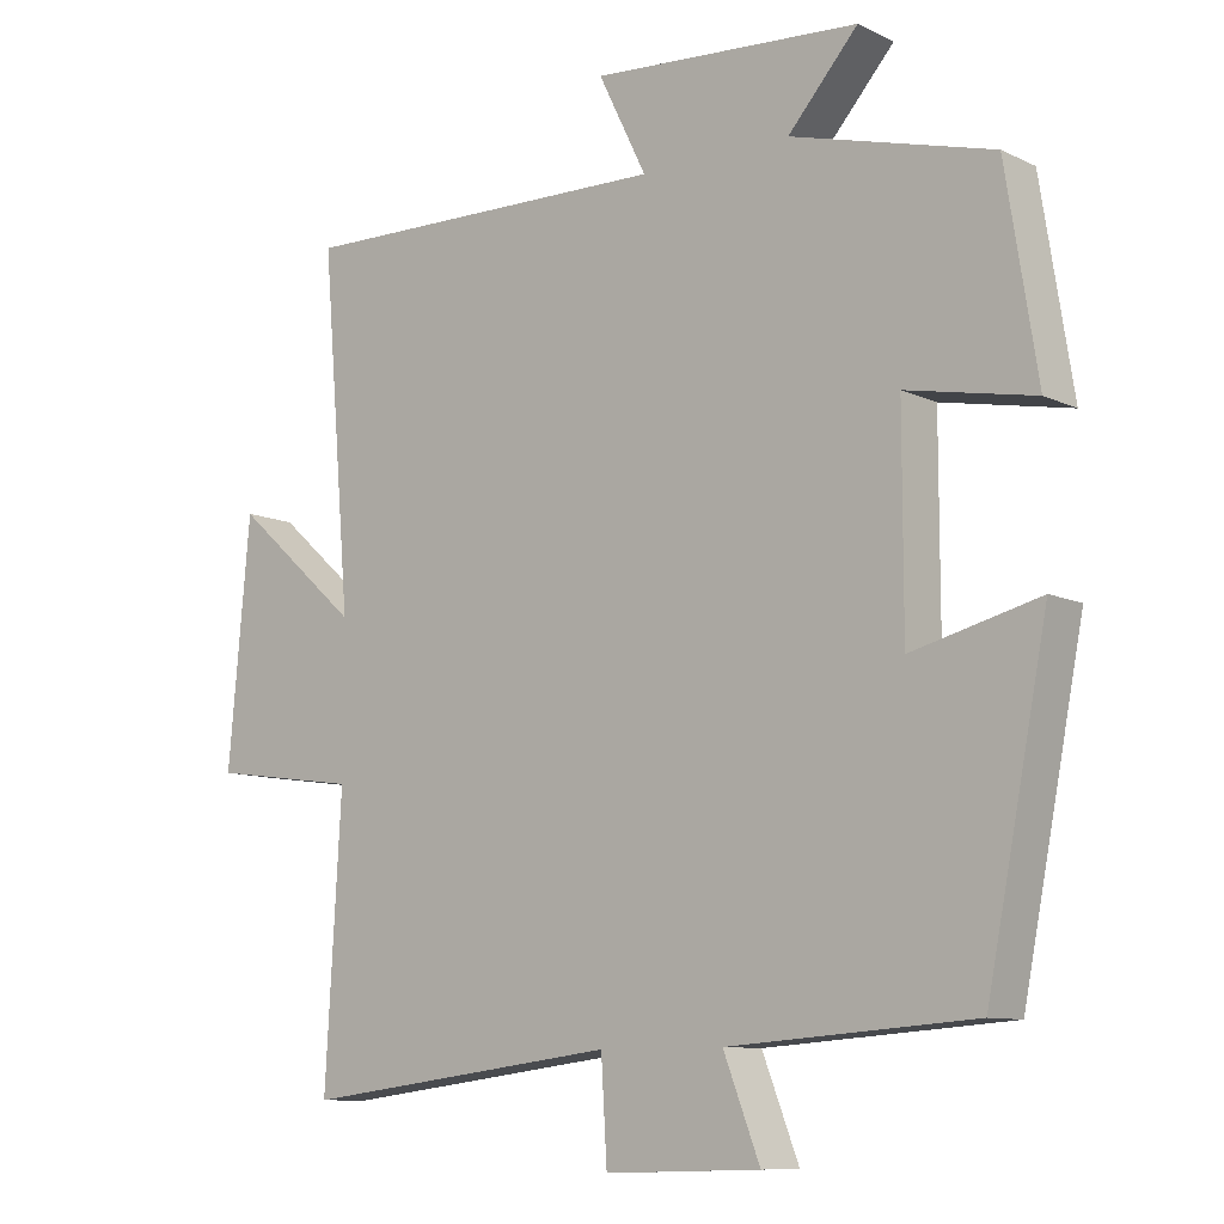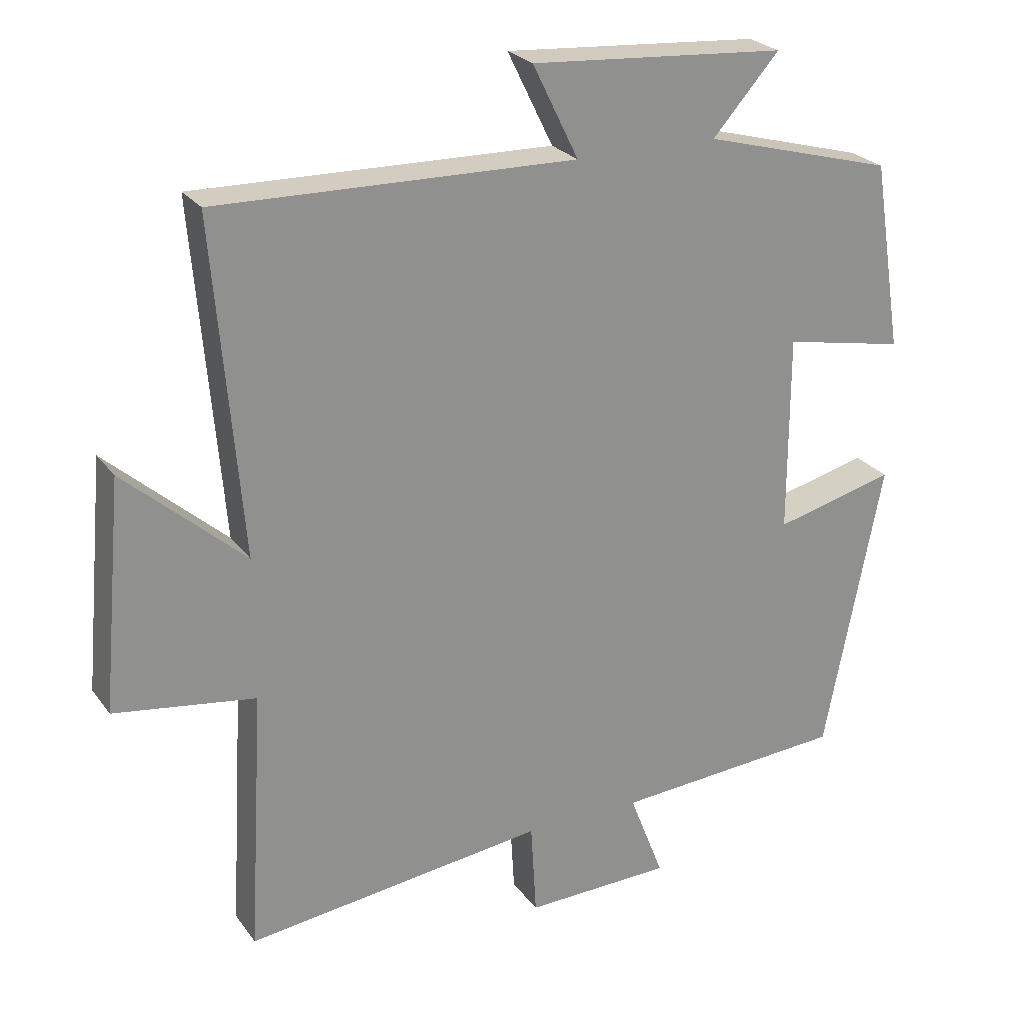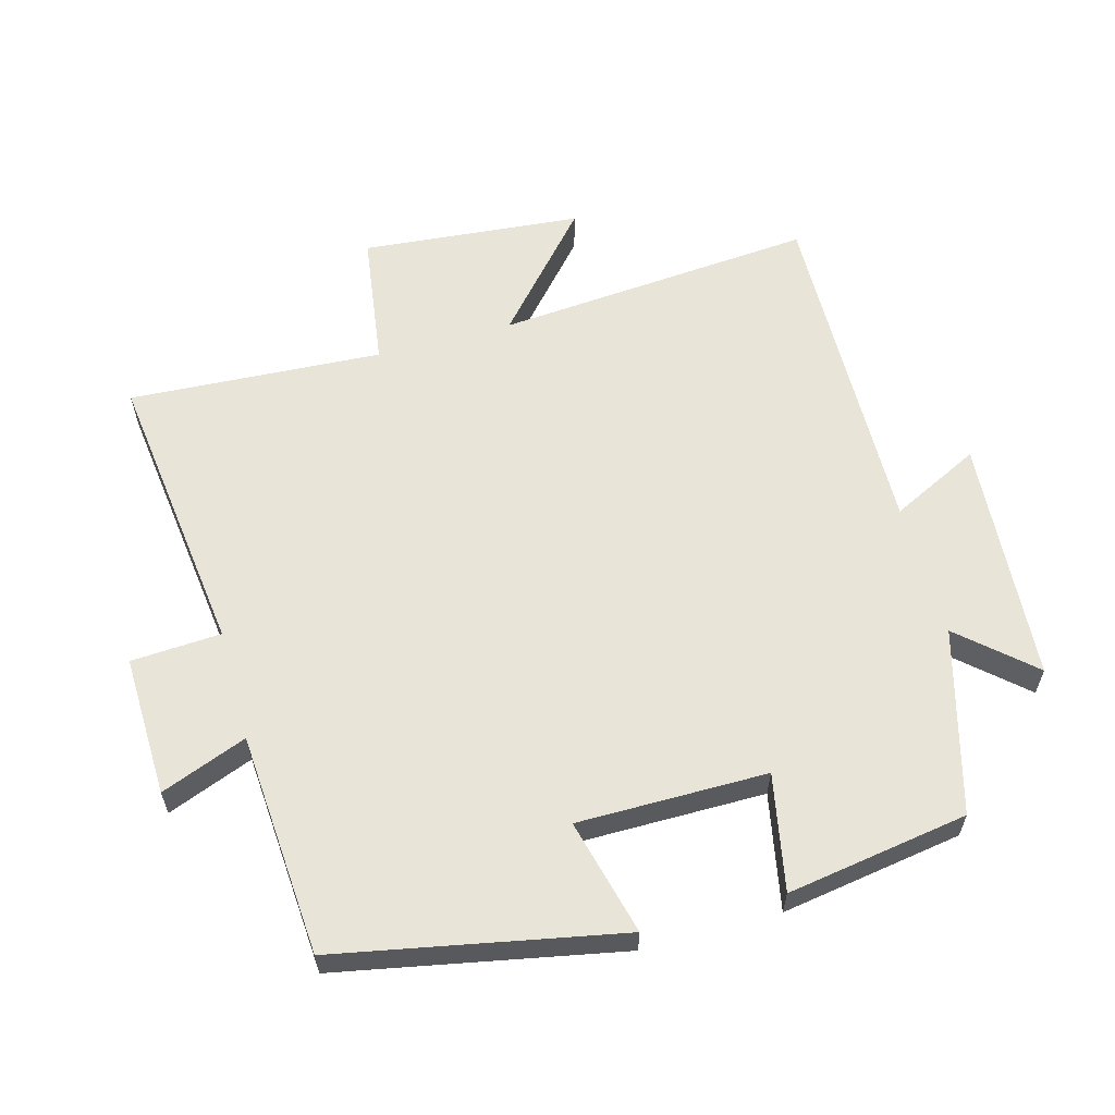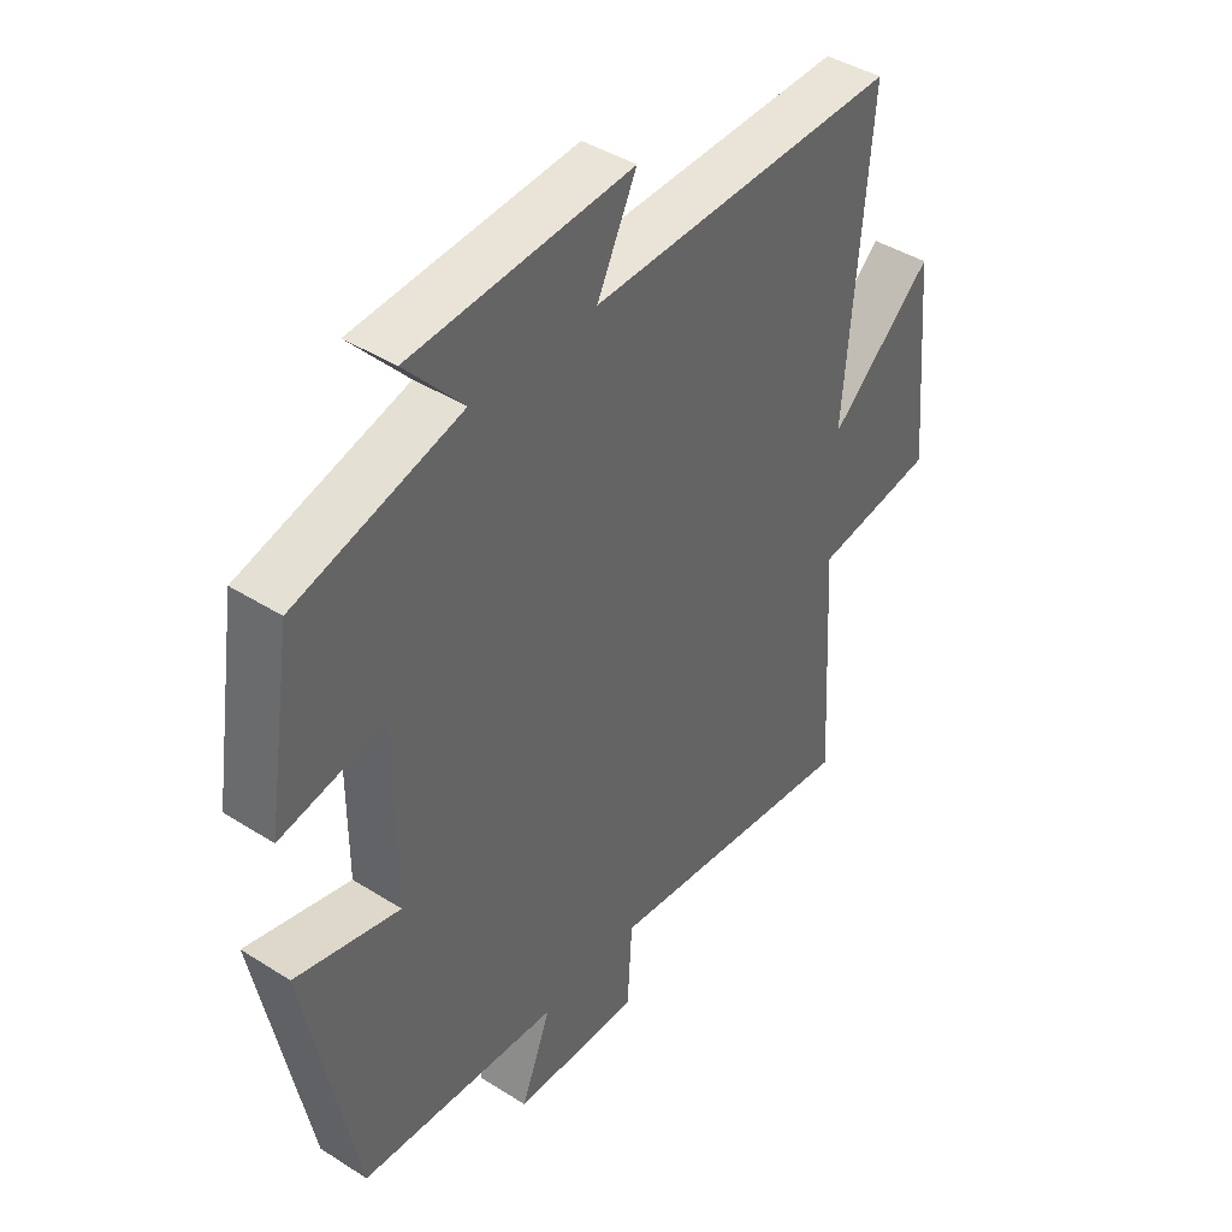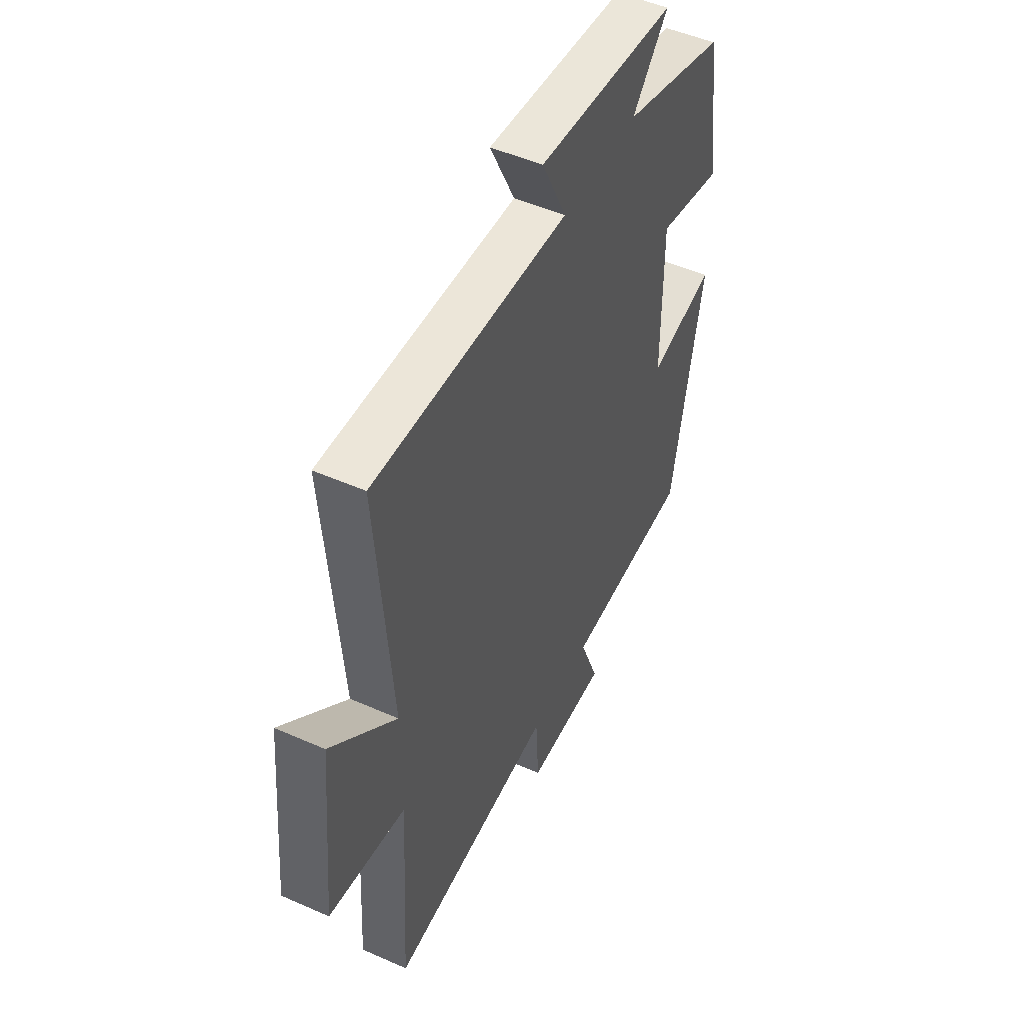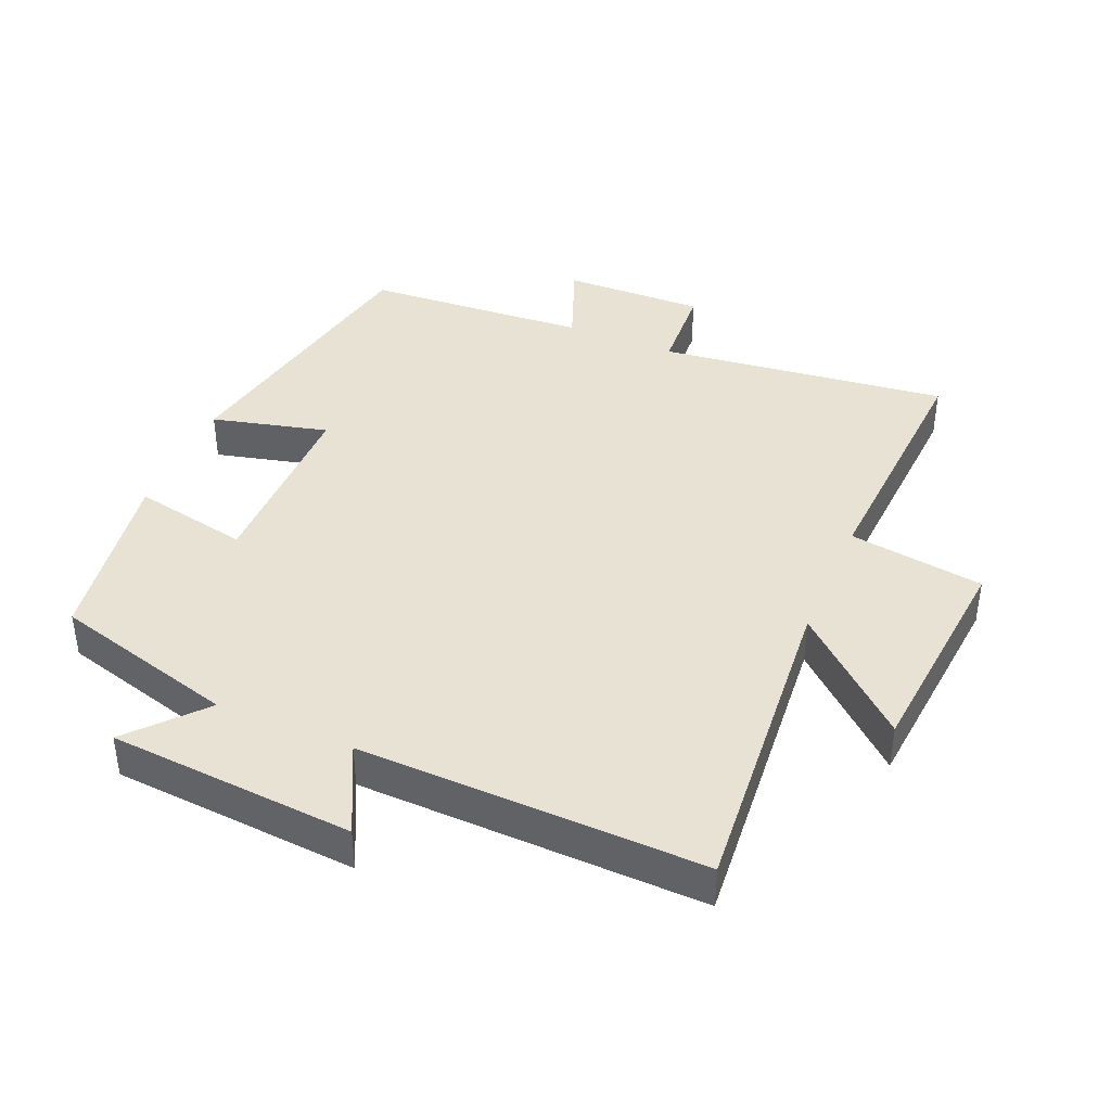
<metadata>
{"format":"obj","ext":"obj","renderer":"f3d","projection":"perspective","resolution":1024,"background":"white","views":[{"elev":-9.8,"azim":-140.3,"up":"+Z"},{"elev":24.8,"azim":152.7,"up":"+Z"},{"elev":60.1,"azim":-105.4,"up":"+Y"},{"elev":42.4,"azim":-52.8,"up":"+Z"},{"elev":49.3,"azim":116.1,"up":"+Z"},{"elev":40.8,"azim":23.1,"up":"+Y"}]}
</metadata>
<code>
v -0.417 0.07 -0.476
v -0.5 0.07 -0.053
v -0.326 0.07 -0.097
v -0.326 0.07 0.187
v -0.5 0.07 0.153
v -0.457 0.07 0.425
v -0.182 0.07 0.5
v -0.278 0.07 0.608
v 0.09 0.07 0.634
v 0.024 0.07 0.5
v 0.54 0.07 0.511
v 0.5 0.07 0.032
v 0.673 0.07 0.185
v 0.703 0.07 -0.145
v 0.5 0.07 -0.174
v 0.522 0.07 -0.554
v 0.088 0.07 -0.5
v 0.08 0.07 -0.635
v -0.132 0.07 -0.629
v -0.082 0.07 -0.5
v -0.417 0 -0.476
v -0.5 0 -0.053
v -0.326 0 -0.097
v -0.326 0 0.187
v -0.5 0 0.153
v -0.457 0 0.425
v -0.182 0 0.5
v -0.278 0 0.608
v 0.09 0 0.634
v 0.024 0 0.5
v 0.54 0 0.511
v 0.5 0 0.032
v 0.673 0 0.185
v 0.703 0 -0.145
v 0.5 0 -0.174
v 0.522 0 -0.554
v 0.088 0 -0.5
v 0.08 0 -0.635
v -0.132 0 -0.629
v -0.082 0 -0.5
f 17 18 19 20
f 1 2 3
f 20 1 3
f 17 20 3
f 17 3 4
f 16 17 4
f 15 16 4
f 12 13 14 15
f 12 15 4
f 10 11 12 4
f 7 8 9 10
f 6 7 10
f 5 6 10
f 4 5 10
f 40 39 38 37
f 23 22 21
f 23 21 40
f 23 40 37
f 24 23 37
f 24 37 36
f 24 36 35
f 35 34 33 32
f 24 35 32
f 24 32 31 30
f 30 29 28 27
f 30 27 26
f 30 26 25
f 30 25 24
f 1 21 22 2
f 2 22 23 3
f 3 23 24 4
f 4 24 25 5
f 5 25 26 6
f 6 26 27 7
f 7 27 28 8
f 8 28 29 9
f 9 29 30 10
f 10 30 31 11
f 11 31 32 12
f 12 32 33 13
f 13 33 34 14
f 14 34 35 15
f 15 35 36 16
f 16 36 37 17
f 17 37 38 18
f 18 38 39 19
f 19 39 40 20
f 20 40 21 1

</code>
